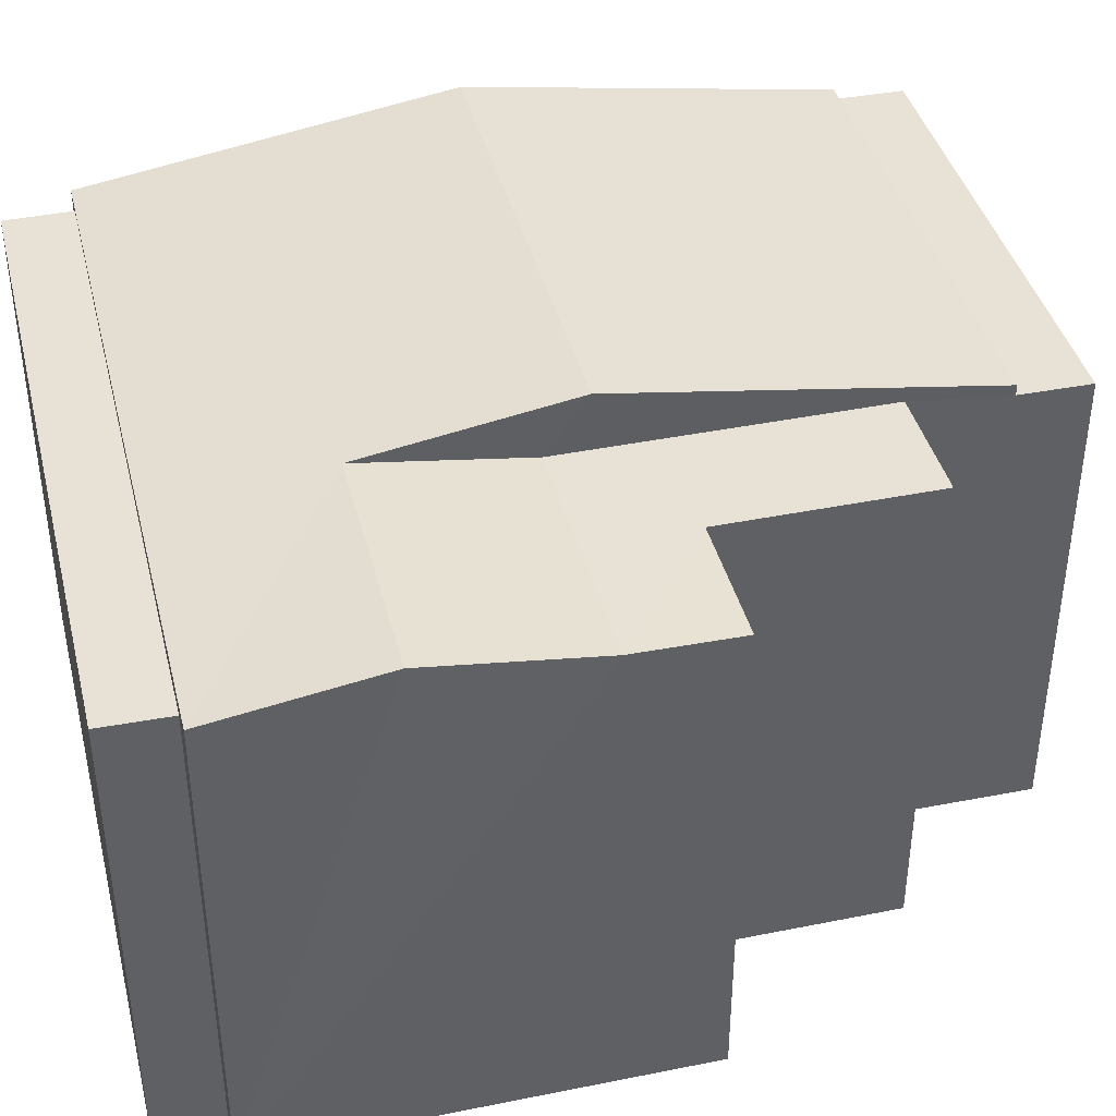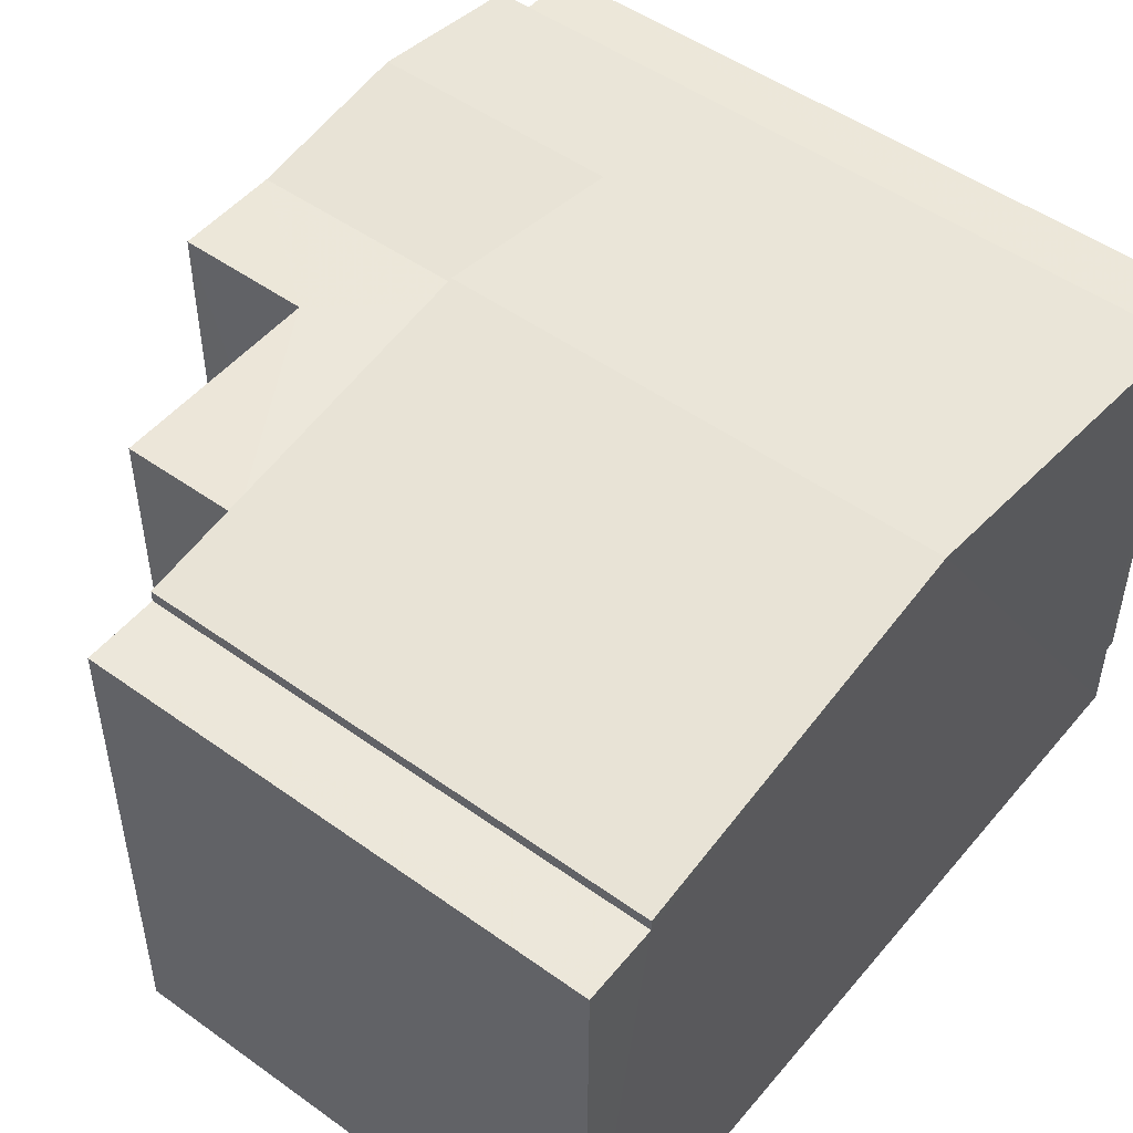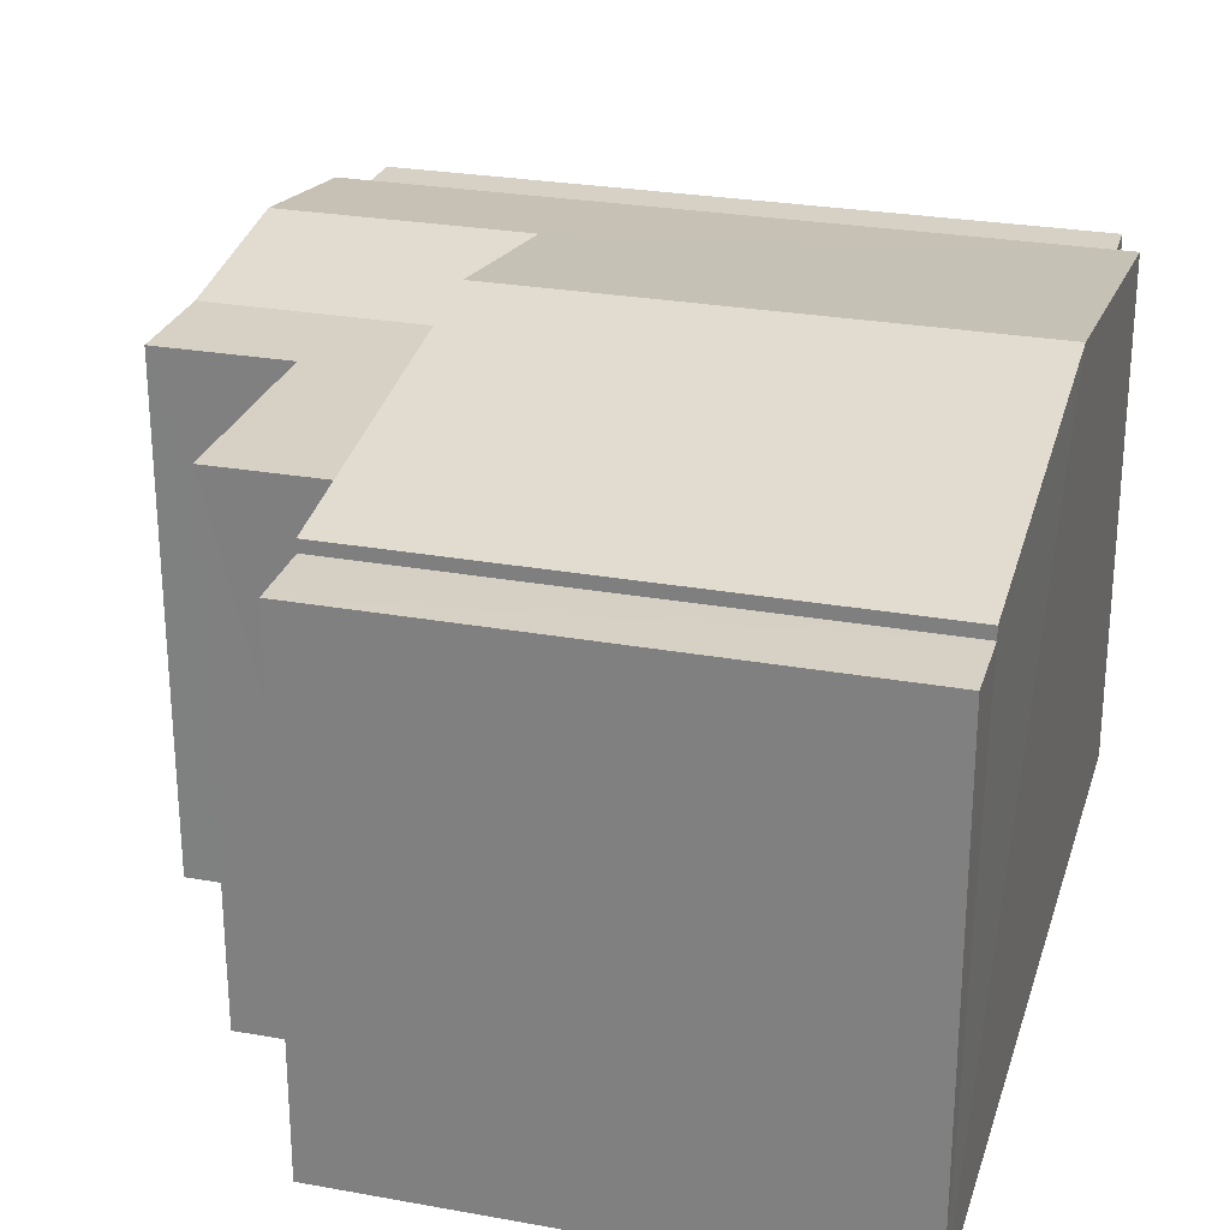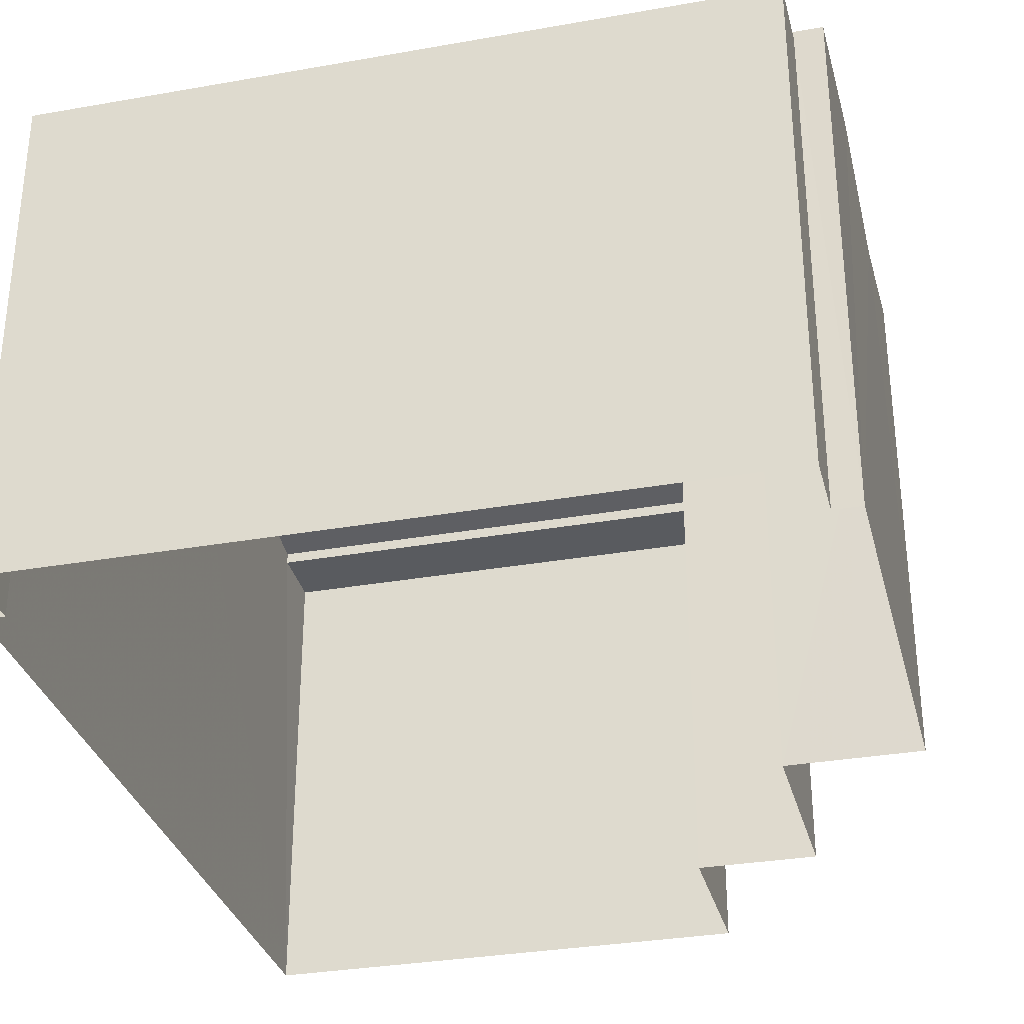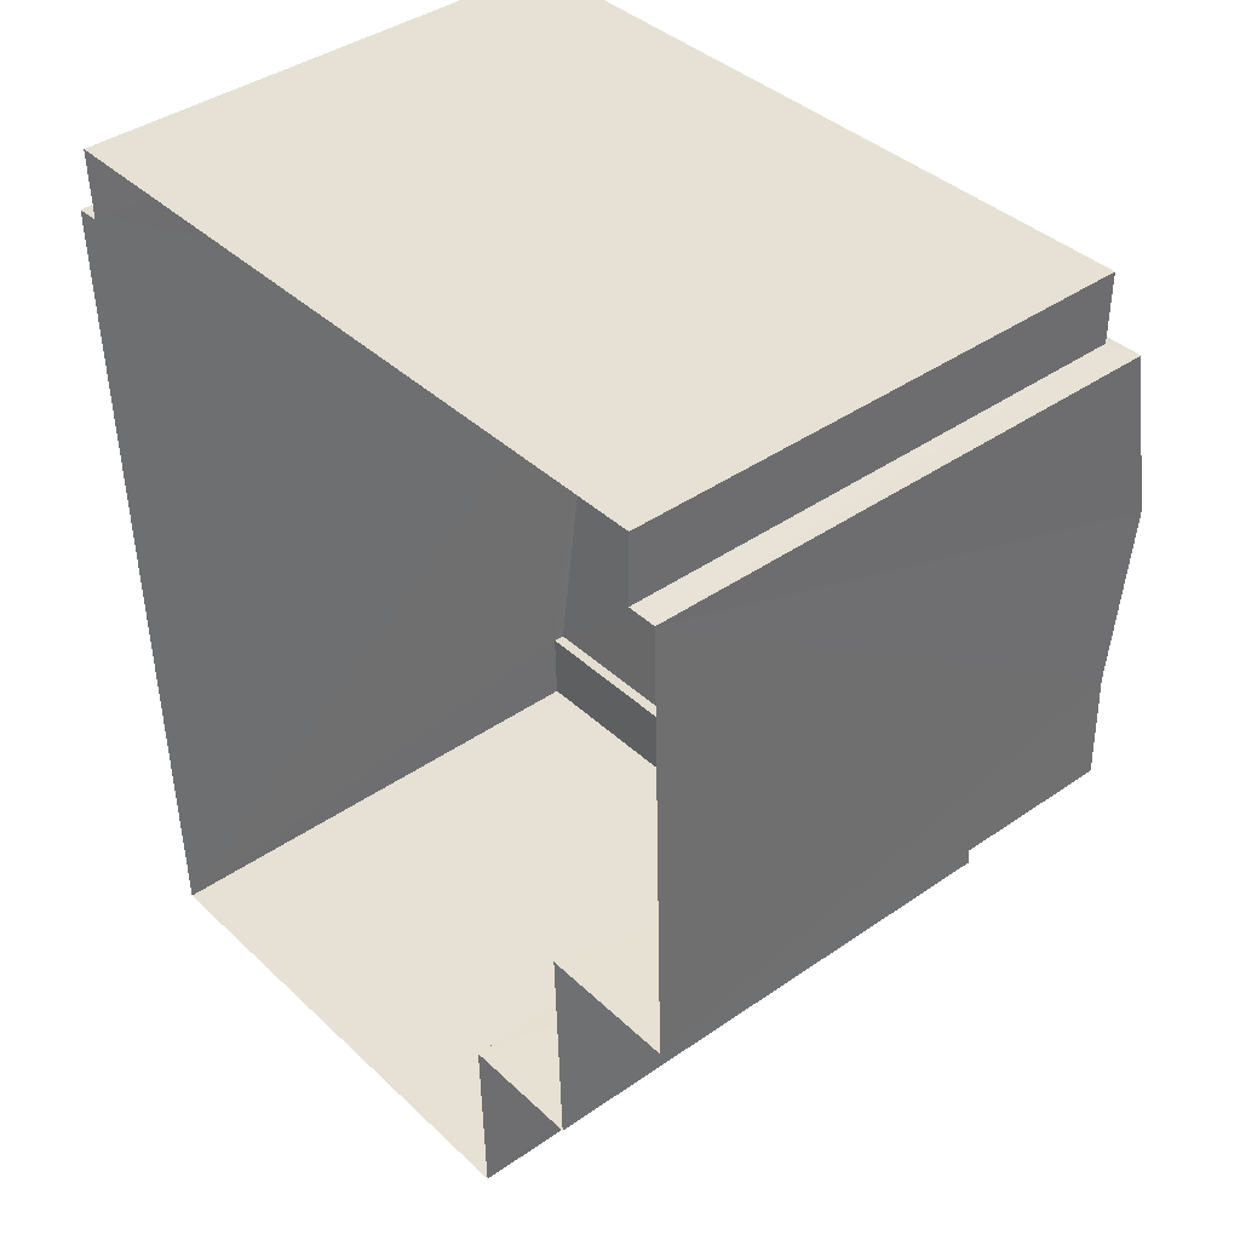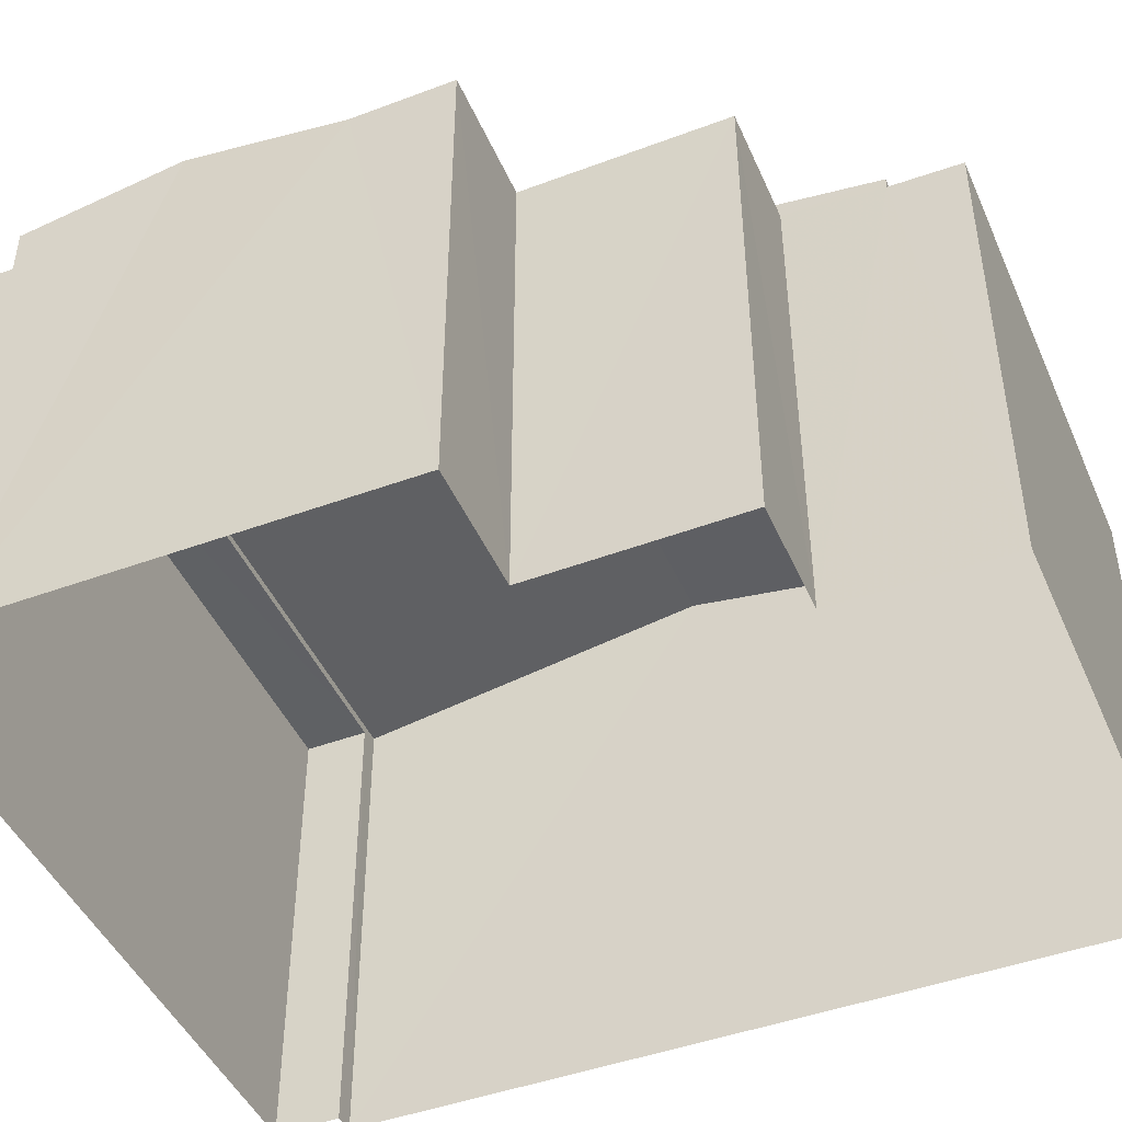
<metadata>
{"format":"obj","ext":"obj","renderer":"f3d","projection":"perspective","resolution":1024,"background":"white","views":[{"elev":40.4,"azim":-105.5,"up":"+Z"},{"elev":50.1,"azim":36.7,"up":"+Z"},{"elev":26.7,"azim":14.2,"up":"+Z"},{"elev":-32.1,"azim":-167.6,"up":"+Z"},{"elev":40.5,"azim":-130.4,"up":"+Y"},{"elev":-45.6,"azim":-68.6,"up":"+Z"}]}
</metadata>
<code>
v -3.728e+05 -1.05e+05 25.5
v -3.728e+05 -1.05e+05 25.5
v -3.728e+05 -1.05e+05 25.49
v -3.728e+05 -1.05e+05 25.5
v -3.728e+05 -1.05e+05 25.5
v -3.728e+05 -1.05e+05 25.49
v -3.728e+05 -1.05e+05 25.49
v -3.728e+05 -1.05e+05 25.49
v -3.728e+05 -1.05e+05 25.49
v -3.728e+05 -1.05e+05 25.49
v -3.728e+05 -1.05e+05 25.49
v -3.728e+05 -1.05e+05 25.49
v -3.728e+05 -1.05e+05 34.78
v -3.728e+05 -1.05e+05 34.78
v -3.728e+05 -1.05e+05 34.78
v -3.728e+05 -1.05e+05 34.78
v -3.728e+05 -1.05e+05 34.78
v -3.728e+05 -1.05e+05 34.78
v -3.728e+05 -1.05e+05 35.85
v -3.728e+05 -1.05e+05 35.85
v -3.728e+05 -1.05e+05 35.26
v -3.728e+05 -1.05e+05 34.78
v -3.728e+05 -1.05e+05 34.78
v -3.728e+05 -1.05e+05 35.26
v -3.728e+05 -1.05e+05 34.62
v -3.728e+05 -1.05e+05 34.62
v -3.728e+05 -1.05e+05 34.62
v -3.728e+05 -1.05e+05 34.62
v -3.728e+05 -1.05e+05 34.78
v -3.728e+05 -1.05e+05 34.78
v -3.728e+05 -1.05e+05 34.57
v -3.728e+05 -1.05e+05 34.57
v -3.728e+05 -1.05e+05 34.57
v -3.728e+05 -1.05e+05 34.57
f 1 2 3
f 4 1 5
f 6 7 8
f 6 8 3
f 9 10 5
f 11 9 12
f 9 8 12
f 3 9 1
f 9 5 1
f 3 8 9
f 13 14 15
f 14 16 15
f 15 17 18
f 15 16 17
f 19 20 21
f 20 22 21
f 21 23 24
f 21 22 23
f 25 26 27
f 28 25 27
f 19 29 30
f 20 19 30
f 31 32 33
f 31 34 32
f 16 21 24
f 17 16 24
f 25 11 26
f 25 9 11
f 27 11 12
f 27 26 11
f 21 16 19
f 29 19 14
f 34 1 4
f 34 4 32
f 29 14 34
f 14 1 34
f 19 16 14
f 31 30 29
f 34 31 29
f 23 7 24
f 24 7 17
f 17 6 18
f 17 7 6
f 18 6 3
f 15 18 3
f 1 13 2
f 1 14 13
f 13 3 2
f 13 15 3
f 8 7 28
f 7 23 28
f 9 25 10
f 28 23 22
f 25 28 22
f 10 25 22
f 32 4 5
f 33 32 5
f 28 27 12
f 8 28 12
f 22 20 10
f 20 30 31
f 10 20 5
f 5 31 33
f 5 20 31

</code>
